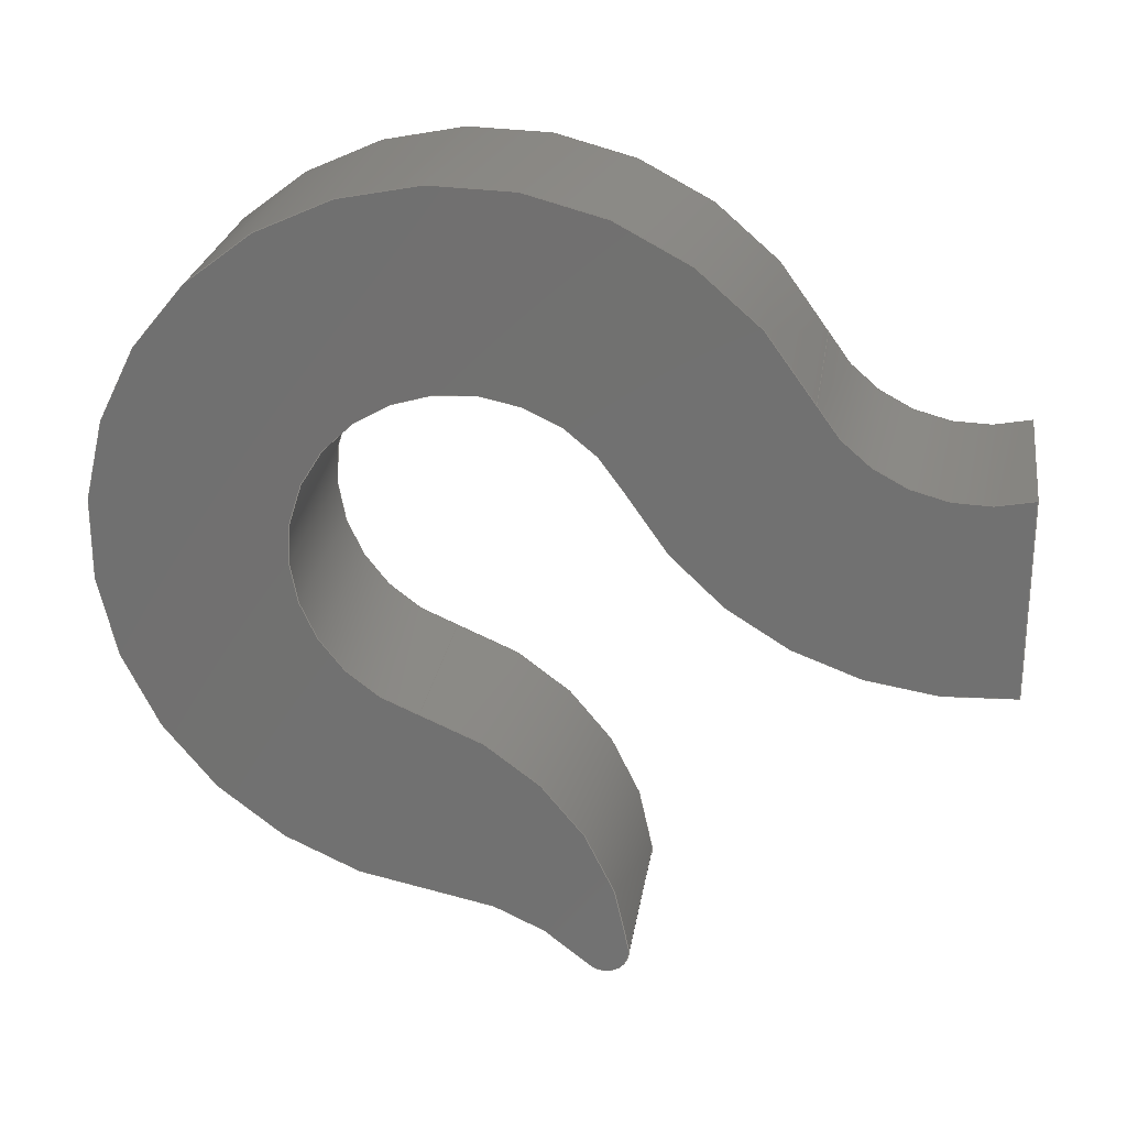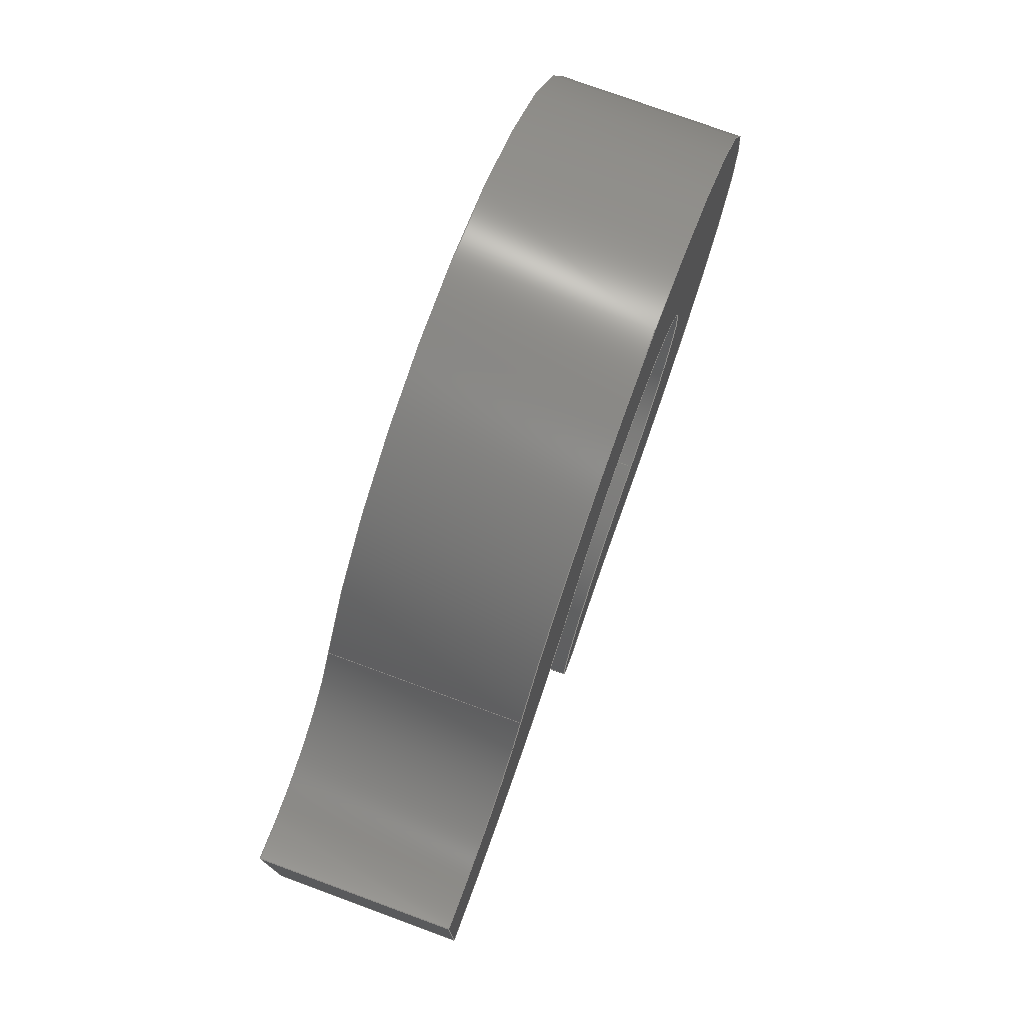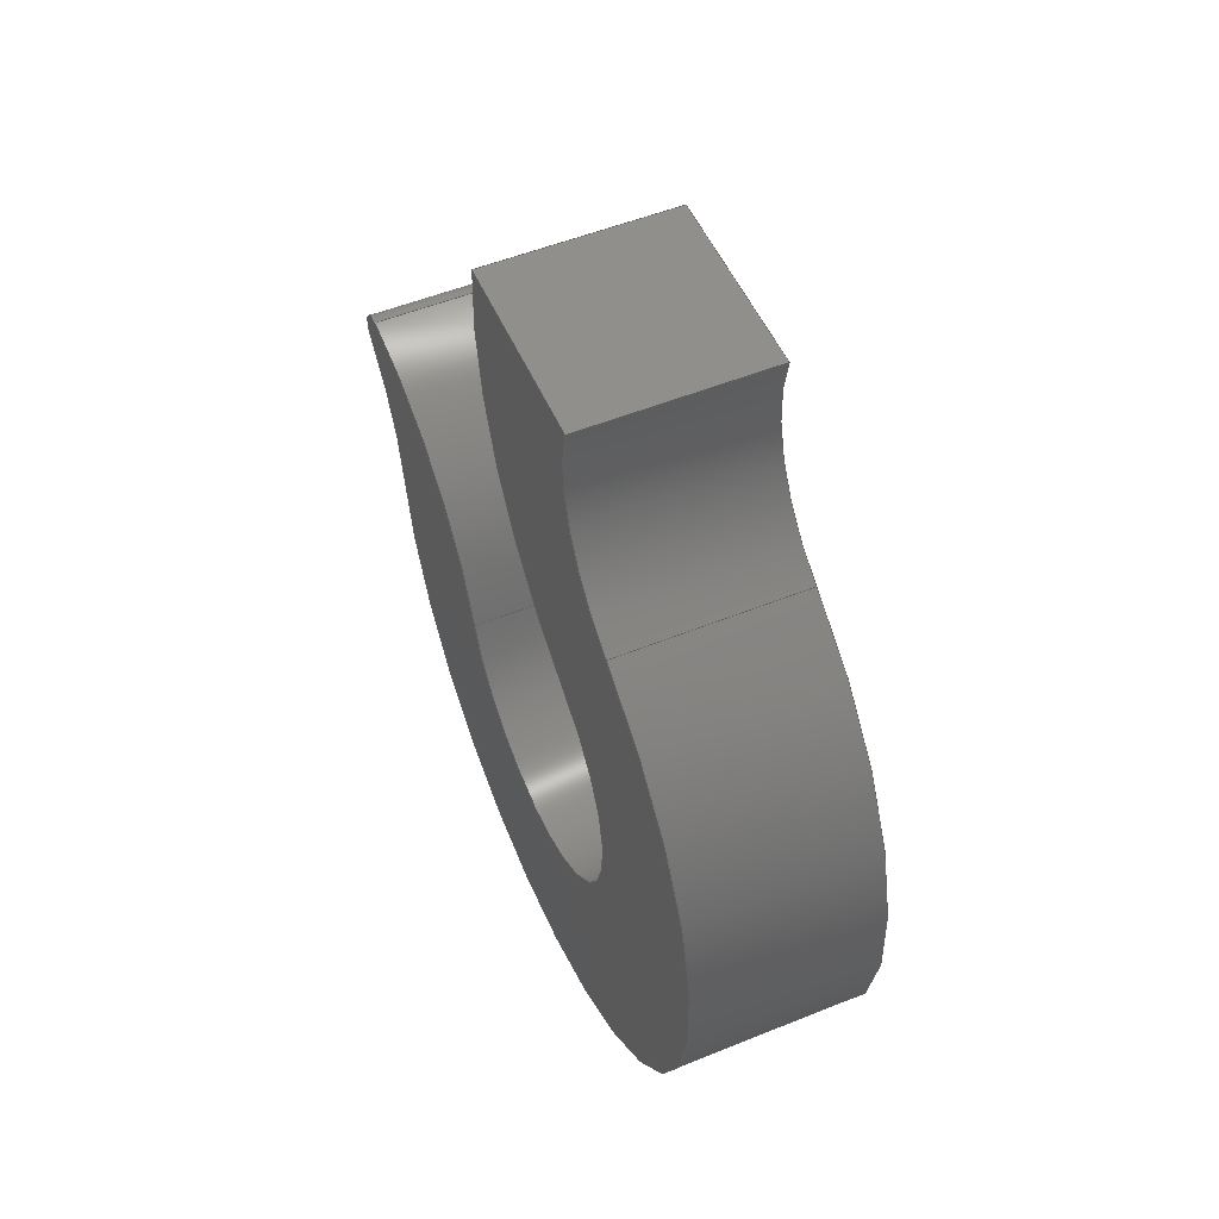
<metadata>
{"format":"step","ext":"step","renderer":"f3d","projection":"perspective","resolution":1024,"background":"white","views":[{"elev":25.3,"azim":98.7,"up":"+Z"},{"elev":75.9,"azim":-159.8,"up":"+Z"},{"elev":52.6,"azim":-23.5,"up":"+Y"}]}
</metadata>
<code>
ISO-10303-21;
DATA;
#1=MECHANICAL_DESIGN_GEOMETRIC_PRESENTATION_REPRESENTATION('',(#4),#320);
#2=SHAPE_REPRESENTATION_RELATIONSHIP('SRR','None',#327,#3);
#3=ADVANCED_BREP_SHAPE_REPRESENTATION('',(#5),#319);
#4=STYLED_ITEM('',(#337),#5);
#5=MANIFOLD_SOLID_BREP('Body1',#168);
#6=PLANE('',#185);
#7=PLANE('',#204);
#8=PLANE('',#205);
#9=FACE_OUTER_BOUND('',#19,.T.);
#10=FACE_OUTER_BOUND('',#20,.T.);
#11=FACE_OUTER_BOUND('',#21,.T.);
#12=FACE_OUTER_BOUND('',#22,.T.);
#13=FACE_OUTER_BOUND('',#23,.T.);
#14=FACE_OUTER_BOUND('',#24,.T.);
#15=FACE_OUTER_BOUND('',#25,.T.);
#16=FACE_OUTER_BOUND('',#26,.T.);
#17=FACE_OUTER_BOUND('',#27,.T.);
#18=FACE_OUTER_BOUND('',#28,.T.);
#19=EDGE_LOOP('',(#103,#104,#105,#106));
#20=EDGE_LOOP('',(#107,#108,#109,#110));
#21=EDGE_LOOP('',(#111,#112,#113,#114));
#22=EDGE_LOOP('',(#115,#116,#117,#118));
#23=EDGE_LOOP('',(#119,#120,#121,#122));
#24=EDGE_LOOP('',(#123,#124,#125,#126));
#25=EDGE_LOOP('',(#127,#128,#129,#130));
#26=EDGE_LOOP('',(#131,#132,#133,#134));
#27=EDGE_LOOP('',(#135,#136,#137,#138,#139,#140,#141,#142));
#28=EDGE_LOOP('',(#143,#144,#145,#146,#147,#148,#149,#150));
#29=LINE('',#272,#39);
#30=LINE('',#275,#40);
#31=LINE('',#278,#41);
#32=LINE('',#280,#42);
#33=LINE('',#281,#43);
#34=LINE('',#287,#44);
#35=LINE('',#293,#45);
#36=LINE('',#299,#46);
#37=LINE('',#305,#47);
#38=LINE('',#311,#48);
#39=VECTOR('',#212,1);
#40=VECTOR('',#215,1);
#41=VECTOR('',#218,1);
#42=VECTOR('',#219,1);
#43=VECTOR('',#220,1);
#44=VECTOR('',#227,1);
#45=VECTOR('',#234,1);
#46=VECTOR('',#241,1);
#47=VECTOR('',#248,1);
#48=VECTOR('',#255,1);
#49=CIRCLE('',#183,0.35);
#50=CIRCLE('',#184,0.35);
#51=CIRCLE('',#187,0.75);
#52=CIRCLE('',#188,0.75);
#53=CIRCLE('',#190,0.35);
#54=CIRCLE('',#191,0.35);
#55=CIRCLE('',#193,0.6);
#56=CIRCLE('',#194,0.6);
#57=CIRCLE('',#196,0.05);
#58=CIRCLE('',#197,0.05);
#59=CIRCLE('',#199,0.5);
#60=CIRCLE('',#200,0.5);
#61=CIRCLE('',#202,0.75);
#62=CIRCLE('',#203,0.75);
#63=VERTEX_POINT('',#268);
#64=VERTEX_POINT('',#269);
#65=VERTEX_POINT('',#271);
#66=VERTEX_POINT('',#273);
#67=VERTEX_POINT('',#277);
#68=VERTEX_POINT('',#279);
#69=VERTEX_POINT('',#283);
#70=VERTEX_POINT('',#285);
#71=VERTEX_POINT('',#289);
#72=VERTEX_POINT('',#291);
#73=VERTEX_POINT('',#295);
#74=VERTEX_POINT('',#297);
#75=VERTEX_POINT('',#301);
#76=VERTEX_POINT('',#303);
#77=VERTEX_POINT('',#307);
#78=VERTEX_POINT('',#309);
#79=EDGE_CURVE('',#63,#64,#49,.T.);
#80=EDGE_CURVE('',#63,#65,#29,.T.);
#81=EDGE_CURVE('',#66,#65,#50,.T.);
#82=EDGE_CURVE('',#64,#66,#30,.T.);
#83=EDGE_CURVE('',#64,#67,#31,.T.);
#84=EDGE_CURVE('',#68,#66,#32,.T.);
#85=EDGE_CURVE('',#67,#68,#33,.T.);
#86=EDGE_CURVE('',#69,#67,#51,.T.);
#87=EDGE_CURVE('',#70,#68,#52,.T.);
#88=EDGE_CURVE('',#69,#70,#34,.T.);
#89=EDGE_CURVE('',#69,#71,#53,.T.);
#90=EDGE_CURVE('',#72,#70,#54,.T.);
#91=EDGE_CURVE('',#71,#72,#35,.T.);
#92=EDGE_CURVE('',#73,#71,#55,.T.);
#93=EDGE_CURVE('',#74,#72,#56,.T.);
#94=EDGE_CURVE('',#73,#74,#36,.T.);
#95=EDGE_CURVE('',#75,#73,#57,.T.);
#96=EDGE_CURVE('',#76,#74,#58,.T.);
#97=EDGE_CURVE('',#75,#76,#37,.T.);
#98=EDGE_CURVE('',#75,#77,#59,.T.);
#99=EDGE_CURVE('',#78,#76,#60,.T.);
#100=EDGE_CURVE('',#77,#78,#38,.T.);
#101=EDGE_CURVE('',#63,#77,#61,.T.);
#102=EDGE_CURVE('',#65,#78,#62,.T.);
#103=ORIENTED_EDGE('',*,*,#79,.F.);
#104=ORIENTED_EDGE('',*,*,#80,.T.);
#105=ORIENTED_EDGE('',*,*,#81,.F.);
#106=ORIENTED_EDGE('',*,*,#82,.F.);
#107=ORIENTED_EDGE('',*,*,#83,.F.);
#108=ORIENTED_EDGE('',*,*,#82,.T.);
#109=ORIENTED_EDGE('',*,*,#84,.F.);
#110=ORIENTED_EDGE('',*,*,#85,.F.);
#111=ORIENTED_EDGE('',*,*,#86,.T.);
#112=ORIENTED_EDGE('',*,*,#85,.T.);
#113=ORIENTED_EDGE('',*,*,#87,.F.);
#114=ORIENTED_EDGE('',*,*,#88,.F.);
#115=ORIENTED_EDGE('',*,*,#89,.F.);
#116=ORIENTED_EDGE('',*,*,#88,.T.);
#117=ORIENTED_EDGE('',*,*,#90,.F.);
#118=ORIENTED_EDGE('',*,*,#91,.F.);
#119=ORIENTED_EDGE('',*,*,#92,.T.);
#120=ORIENTED_EDGE('',*,*,#91,.T.);
#121=ORIENTED_EDGE('',*,*,#93,.F.);
#122=ORIENTED_EDGE('',*,*,#94,.F.);
#123=ORIENTED_EDGE('',*,*,#95,.T.);
#124=ORIENTED_EDGE('',*,*,#94,.T.);
#125=ORIENTED_EDGE('',*,*,#96,.F.);
#126=ORIENTED_EDGE('',*,*,#97,.F.);
#127=ORIENTED_EDGE('',*,*,#98,.F.);
#128=ORIENTED_EDGE('',*,*,#97,.T.);
#129=ORIENTED_EDGE('',*,*,#99,.F.);
#130=ORIENTED_EDGE('',*,*,#100,.F.);
#131=ORIENTED_EDGE('',*,*,#101,.T.);
#132=ORIENTED_EDGE('',*,*,#100,.T.);
#133=ORIENTED_EDGE('',*,*,#102,.F.);
#134=ORIENTED_EDGE('',*,*,#80,.F.);
#135=ORIENTED_EDGE('',*,*,#102,.T.);
#136=ORIENTED_EDGE('',*,*,#99,.T.);
#137=ORIENTED_EDGE('',*,*,#96,.T.);
#138=ORIENTED_EDGE('',*,*,#93,.T.);
#139=ORIENTED_EDGE('',*,*,#90,.T.);
#140=ORIENTED_EDGE('',*,*,#87,.T.);
#141=ORIENTED_EDGE('',*,*,#84,.T.);
#142=ORIENTED_EDGE('',*,*,#81,.T.);
#143=ORIENTED_EDGE('',*,*,#101,.F.);
#144=ORIENTED_EDGE('',*,*,#79,.T.);
#145=ORIENTED_EDGE('',*,*,#83,.T.);
#146=ORIENTED_EDGE('',*,*,#86,.F.);
#147=ORIENTED_EDGE('',*,*,#89,.T.);
#148=ORIENTED_EDGE('',*,*,#92,.F.);
#149=ORIENTED_EDGE('',*,*,#95,.F.);
#150=ORIENTED_EDGE('',*,*,#98,.T.);
#151=CYLINDRICAL_SURFACE('',#182,0.35);
#152=CYLINDRICAL_SURFACE('',#186,0.75);
#153=CYLINDRICAL_SURFACE('',#189,0.35);
#154=CYLINDRICAL_SURFACE('',#192,0.6);
#155=CYLINDRICAL_SURFACE('',#195,0.05);
#156=CYLINDRICAL_SURFACE('',#198,0.5);
#157=CYLINDRICAL_SURFACE('',#201,0.75);
#158=ADVANCED_FACE('',(#9),#151,.F.);
#159=ADVANCED_FACE('',(#10),#6,.T.);
#160=ADVANCED_FACE('',(#11),#152,.T.);
#161=ADVANCED_FACE('',(#12),#153,.F.);
#162=ADVANCED_FACE('',(#13),#154,.T.);
#163=ADVANCED_FACE('',(#14),#155,.T.);
#164=ADVANCED_FACE('',(#15),#156,.F.);
#165=ADVANCED_FACE('',(#16),#157,.T.);
#166=ADVANCED_FACE('',(#17),#7,.T.);
#167=ADVANCED_FACE('',(#18),#8,.F.);
#168=CLOSED_SHELL('',(#158,#159,#160,#161,#162,#163,#164,#165,#166,#167));
#169=DERIVED_UNIT_ELEMENT(#171,1);
#170=DERIVED_UNIT_ELEMENT(#322,3);
#171=(
MASS_UNIT()
NAMED_UNIT(*)
SI_UNIT(.KILO.,.GRAM.)
);
#172=DERIVED_UNIT((#169,#170));
#173=MEASURE_REPRESENTATION_ITEM('density measure',
POSITIVE_RATIO_MEASURE(7850),#172);
#174=PROPERTY_DEFINITION_REPRESENTATION(#179,#176);
#175=PROPERTY_DEFINITION_REPRESENTATION(#180,#177);
#176=REPRESENTATION('material name',(#178),#319);
#177=REPRESENTATION('density',(#173),#319);
#178=DESCRIPTIVE_REPRESENTATION_ITEM('Steel','Steel');
#179=PROPERTY_DEFINITION('material property','material name',#329);
#180=PROPERTY_DEFINITION('material property','density of part',#329);
#181=AXIS2_PLACEMENT_3D('placement',#266,#206,#207);
#182=AXIS2_PLACEMENT_3D('',#267,#208,#209);
#183=AXIS2_PLACEMENT_3D('',#270,#210,#211);
#184=AXIS2_PLACEMENT_3D('',#274,#213,#214);
#185=AXIS2_PLACEMENT_3D('',#276,#216,#217);
#186=AXIS2_PLACEMENT_3D('',#282,#221,#222);
#187=AXIS2_PLACEMENT_3D('',#284,#223,#224);
#188=AXIS2_PLACEMENT_3D('',#286,#225,#226);
#189=AXIS2_PLACEMENT_3D('',#288,#228,#229);
#190=AXIS2_PLACEMENT_3D('',#290,#230,#231);
#191=AXIS2_PLACEMENT_3D('',#292,#232,#233);
#192=AXIS2_PLACEMENT_3D('',#294,#235,#236);
#193=AXIS2_PLACEMENT_3D('',#296,#237,#238);
#194=AXIS2_PLACEMENT_3D('',#298,#239,#240);
#195=AXIS2_PLACEMENT_3D('',#300,#242,#243);
#196=AXIS2_PLACEMENT_3D('',#302,#244,#245);
#197=AXIS2_PLACEMENT_3D('',#304,#246,#247);
#198=AXIS2_PLACEMENT_3D('',#306,#249,#250);
#199=AXIS2_PLACEMENT_3D('',#308,#251,#252);
#200=AXIS2_PLACEMENT_3D('',#310,#253,#254);
#201=AXIS2_PLACEMENT_3D('',#312,#256,#257);
#202=AXIS2_PLACEMENT_3D('',#313,#258,#259);
#203=AXIS2_PLACEMENT_3D('',#314,#260,#261);
#204=AXIS2_PLACEMENT_3D('',#315,#262,#263);
#205=AXIS2_PLACEMENT_3D('',#316,#264,#265);
#206=DIRECTION('axis',(0,0,1));
#207=DIRECTION('refdir',(1,0,0));
#208=DIRECTION('center_axis',(1,0,0));
#209=DIRECTION('ref_axis',(0,-0.872,-0.4895));
#210=DIRECTION('center_axis',(1,0,0));
#211=DIRECTION('ref_axis',(0,-0.872,-0.4895));
#212=DIRECTION('',(1,0,0));
#213=DIRECTION('center_axis',(-1,0,0));
#214=DIRECTION('ref_axis',(0,-0.872,-0.4895));
#215=DIRECTION('',(1,0,0));
#216=DIRECTION('center_axis',(0,1,0));
#217=DIRECTION('ref_axis',(0,0,1));
#218=DIRECTION('',(0,0,-1));
#219=DIRECTION('',(0,0,1));
#220=DIRECTION('',(1,0,0));
#221=DIRECTION('center_axis',(1,0,0));
#222=DIRECTION('ref_axis',(0,-0.872,-0.4895));
#223=DIRECTION('center_axis',(1,0,0));
#224=DIRECTION('ref_axis',(0,-0.872,-0.4895));
#225=DIRECTION('center_axis',(1,0,0));
#226=DIRECTION('ref_axis',(0,-0.872,-0.4895));
#227=DIRECTION('',(1,0,0));
#228=DIRECTION('center_axis',(1,0,0));
#229=DIRECTION('ref_axis',(0,-0.7809,0.6247));
#230=DIRECTION('center_axis',(1,0,0));
#231=DIRECTION('ref_axis',(0,0.872,0.4895));
#232=DIRECTION('center_axis',(-1,0,0));
#233=DIRECTION('ref_axis',(0,0.872,0.4895));
#234=DIRECTION('',(1,0,0));
#235=DIRECTION('center_axis',(1,0,0));
#236=DIRECTION('ref_axis',(0,0.9949,0.1012));
#237=DIRECTION('center_axis',(1,0,0));
#238=DIRECTION('ref_axis',(0,0.9949,0.1012));
#239=DIRECTION('center_axis',(1,0,0));
#240=DIRECTION('ref_axis',(0,0.9949,0.1012));
#241=DIRECTION('',(1,0,0));
#242=DIRECTION('center_axis',(1,0,0));
#243=DIRECTION('ref_axis',(0,-0.7045,-0.7097));
#244=DIRECTION('center_axis',(1,0,0));
#245=DIRECTION('ref_axis',(0,-0.7045,-0.7097));
#246=DIRECTION('center_axis',(1,0,0));
#247=DIRECTION('ref_axis',(0,-0.7045,-0.7097));
#248=DIRECTION('',(1,0,0));
#249=DIRECTION('center_axis',(1,0,0));
#250=DIRECTION('ref_axis',(0,0.7045,0.7097));
#251=DIRECTION('center_axis',(1,0,0));
#252=DIRECTION('ref_axis',(0,0.7045,0.7097));
#253=DIRECTION('center_axis',(-1,0,0));
#254=DIRECTION('ref_axis',(0,0.7045,0.7097));
#255=DIRECTION('',(1,0,0));
#256=DIRECTION('center_axis',(1,0,0));
#257=DIRECTION('ref_axis',(0,-0.8394,0.5435));
#258=DIRECTION('center_axis',(1,0,0));
#259=DIRECTION('ref_axis',(0,0.872,0.4895));
#260=DIRECTION('center_axis',(1,0,0));
#261=DIRECTION('ref_axis',(0,0.872,0.4895));
#262=DIRECTION('center_axis',(1,0,0));
#263=DIRECTION('ref_axis',(0,0,-1));
#264=DIRECTION('center_axis',(1,0,0));
#265=DIRECTION('ref_axis',(0,0,-1));
#266=CARTESIAN_POINT('',(0,0,0));
#267=CARTESIAN_POINT('Origin',(0,1.796,10.56));
#268=CARTESIAN_POINT('',(0,1.491,10.38));
#269=CARTESIAN_POINT('',(0,1.9,10.22));
#270=CARTESIAN_POINT('Origin',(0,1.796,10.56));
#271=CARTESIAN_POINT('',(0.4,1.491,10.38));
#272=CARTESIAN_POINT('',(0,1.491,10.38));
#273=CARTESIAN_POINT('',(0.4,1.9,10.22));
#274=CARTESIAN_POINT('Origin',(0.4,1.796,10.56));
#275=CARTESIAN_POINT('',(0,1.9,10.22));
#276=CARTESIAN_POINT('Origin',(0,1.9,9.812));
#277=CARTESIAN_POINT('',(0,1.9,9.812));
#278=CARTESIAN_POINT('',(0,1.9,10.22));
#279=CARTESIAN_POINT('',(0.4,1.9,9.812));
#280=CARTESIAN_POINT('',(0.4,1.9,10.22));
#281=CARTESIAN_POINT('',(0,1.9,9.812));
#282=CARTESIAN_POINT('Origin',(0,1.796,10.56));
#283=CARTESIAN_POINT('',(0,1.142,10.19));
#284=CARTESIAN_POINT('Origin',(0,1.796,10.56));
#285=CARTESIAN_POINT('',(0.4,1.142,10.19));
#286=CARTESIAN_POINT('Origin',(0.4,1.796,10.56));
#287=CARTESIAN_POINT('',(0,1.142,10.19));
#288=CARTESIAN_POINT('Origin',(0,0.8366,10.02));
#289=CARTESIAN_POINT('',(0,0.7365,9.681));
#290=CARTESIAN_POINT('Origin',(0,0.8366,10.02));
#291=CARTESIAN_POINT('',(0.4,0.7365,9.681));
#292=CARTESIAN_POINT('Origin',(0.4,0.8366,10.02));
#293=CARTESIAN_POINT('',(0,0.7365,9.681));
#294=CARTESIAN_POINT('Origin',(0,0.5648,9.106));
#295=CARTESIAN_POINT('',(0,1.162,9.167));
#296=CARTESIAN_POINT('Origin',(0,0.5648,9.106));
#297=CARTESIAN_POINT('',(0.4,1.162,9.167));
#298=CARTESIAN_POINT('Origin',(0.4,0.5648,9.106));
#299=CARTESIAN_POINT('',(0,1.162,9.167));
#300=CARTESIAN_POINT('Origin',(0,1.112,9.162));
#301=CARTESIAN_POINT('',(0,1.077,9.126));
#302=CARTESIAN_POINT('Origin',(0,1.112,9.162));
#303=CARTESIAN_POINT('',(0.4,1.077,9.126));
#304=CARTESIAN_POINT('Origin',(0.4,1.112,9.162));
#305=CARTESIAN_POINT('',(0,1.077,9.126));
#306=CARTESIAN_POINT('Origin',(0,0.7245,8.772));
#307=CARTESIAN_POINT('',(0,0.7694,9.27));
#308=CARTESIAN_POINT('Origin',(0,0.7245,8.772));
#309=CARTESIAN_POINT('',(0.4,0.7694,9.27));
#310=CARTESIAN_POINT('Origin',(0.4,0.7245,8.772));
#311=CARTESIAN_POINT('',(0,0.7694,9.27));
#312=CARTESIAN_POINT('Origin',(0,0.8366,10.02));
#313=CARTESIAN_POINT('Origin',(0,0.8366,10.02));
#314=CARTESIAN_POINT('Origin',(0.4,0.8366,10.02));
#315=CARTESIAN_POINT('Origin',(0.4,0.9933,9.939));
#316=CARTESIAN_POINT('Origin',(0,0.9933,9.939));
#317=UNCERTAINTY_MEASURE_WITH_UNIT(LENGTH_MEASURE(0.001),#321,
'DISTANCE_ACCURACY_VALUE',
'Maximum model space distance between geometric entities at asserted c
onnectivities');
#318=UNCERTAINTY_MEASURE_WITH_UNIT(LENGTH_MEASURE(0.001),#321,
'DISTANCE_ACCURACY_VALUE',
'Maximum model space distance between geometric entities at asserted c
onnectivities');
#319=(
GEOMETRIC_REPRESENTATION_CONTEXT(3)
GLOBAL_UNCERTAINTY_ASSIGNED_CONTEXT((#317))
GLOBAL_UNIT_ASSIGNED_CONTEXT((#321,#323,#324))
REPRESENTATION_CONTEXT('','3D')
);
#320=(
GEOMETRIC_REPRESENTATION_CONTEXT(3)
GLOBAL_UNCERTAINTY_ASSIGNED_CONTEXT((#318))
GLOBAL_UNIT_ASSIGNED_CONTEXT((#321,#323,#324))
REPRESENTATION_CONTEXT('','3D')
);
#321=(
LENGTH_UNIT()
NAMED_UNIT(*)
SI_UNIT(.CENTI.,.METRE.)
);
#322=(
LENGTH_UNIT()
NAMED_UNIT(*)
SI_UNIT($,.METRE.)
);
#323=(
NAMED_UNIT(*)
PLANE_ANGLE_UNIT()
SI_UNIT($,.RADIAN.)
);
#324=(
NAMED_UNIT(*)
SI_UNIT($,.STERADIAN.)
SOLID_ANGLE_UNIT()
);
#325=SHAPE_DEFINITION_REPRESENTATION(#326,#327);
#326=PRODUCT_DEFINITION_SHAPE('',$,#329);
#327=SHAPE_REPRESENTATION('',(#181),#319);
#328=PRODUCT_DEFINITION_CONTEXT('part definition',#333,'design');
#329=PRODUCT_DEFINITION('Gancho','Gancho',#330,#328);
#330=PRODUCT_DEFINITION_FORMATION('',$,#335);
#331=PRODUCT_RELATED_PRODUCT_CATEGORY('Gancho','Gancho',(#335));
#332=APPLICATION_PROTOCOL_DEFINITION('international standard',
'automotive_design',2009,#333);
#333=APPLICATION_CONTEXT(
'Core Data for Automotive Mechanical Design Process');
#334=PRODUCT_CONTEXT('part definition',#333,'mechanical');
#335=PRODUCT('Gancho','Gancho',$,(#334));
#336=PRESENTATION_STYLE_ASSIGNMENT((#338));
#337=PRESENTATION_STYLE_ASSIGNMENT((#339));
#338=SURFACE_STYLE_USAGE(.BOTH.,#340);
#339=SURFACE_STYLE_USAGE(.BOTH.,#341);
#340=SURFACE_SIDE_STYLE('',(#342));
#341=SURFACE_SIDE_STYLE('',(#343));
#342=SURFACE_STYLE_FILL_AREA(#344);
#343=SURFACE_STYLE_FILL_AREA(#345);
#344=FILL_AREA_STYLE('Steel - Satin',(#346));
#345=FILL_AREA_STYLE('Aluminum - Anodized Glossy (Blue)',(#347));
#346=FILL_AREA_STYLE_COLOUR('Steel - Satin',#348);
#347=FILL_AREA_STYLE_COLOUR('Aluminum - Anodized Glossy (Blue)',#349);
#348=COLOUR_RGB('Steel - Satin',0.6275,0.6275,0.6275);
#349=COLOUR_RGB('Aluminum - Anodized Glossy (Blue)',0.349,0.5843,
0.8549);
ENDSEC;
END-ISO-10303-21;

</code>
